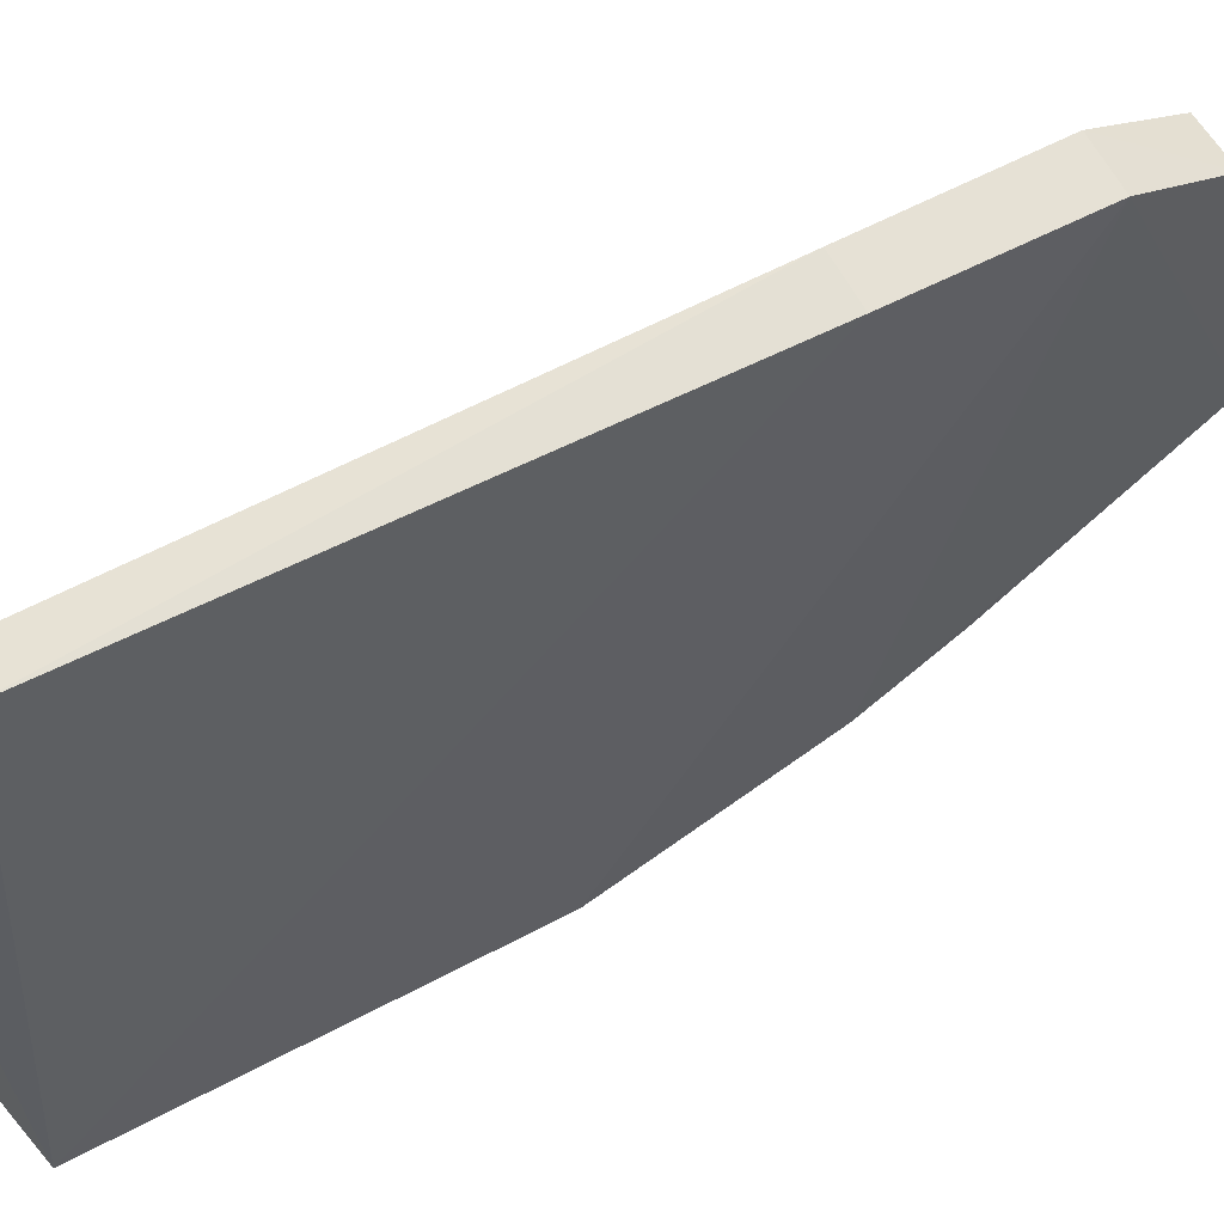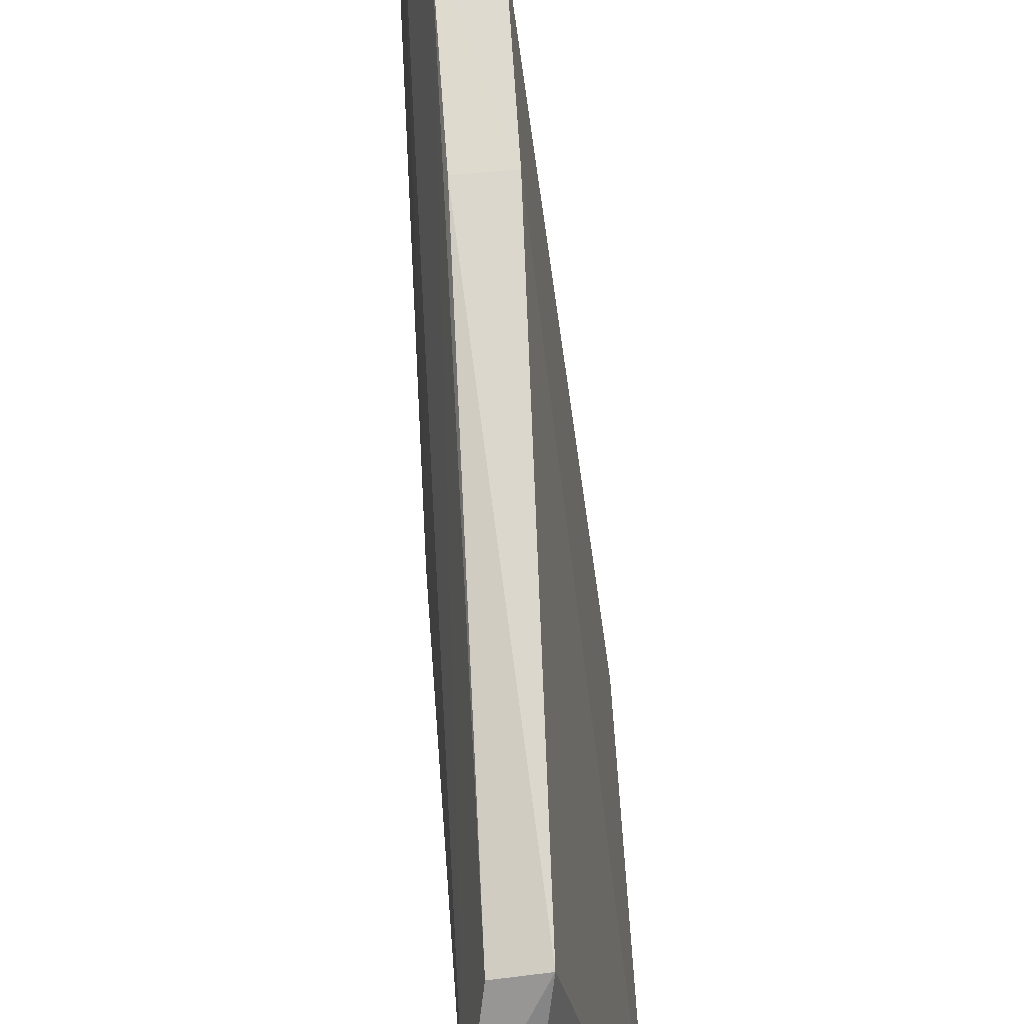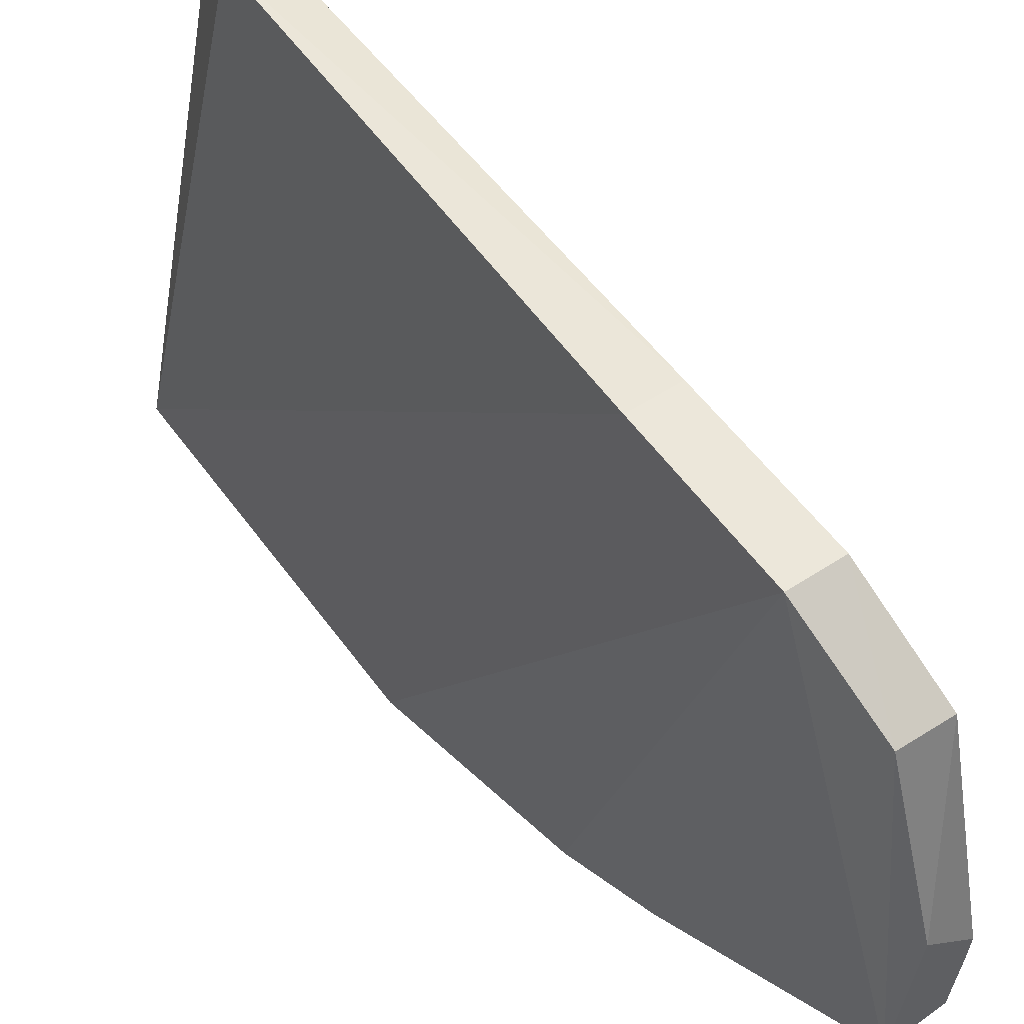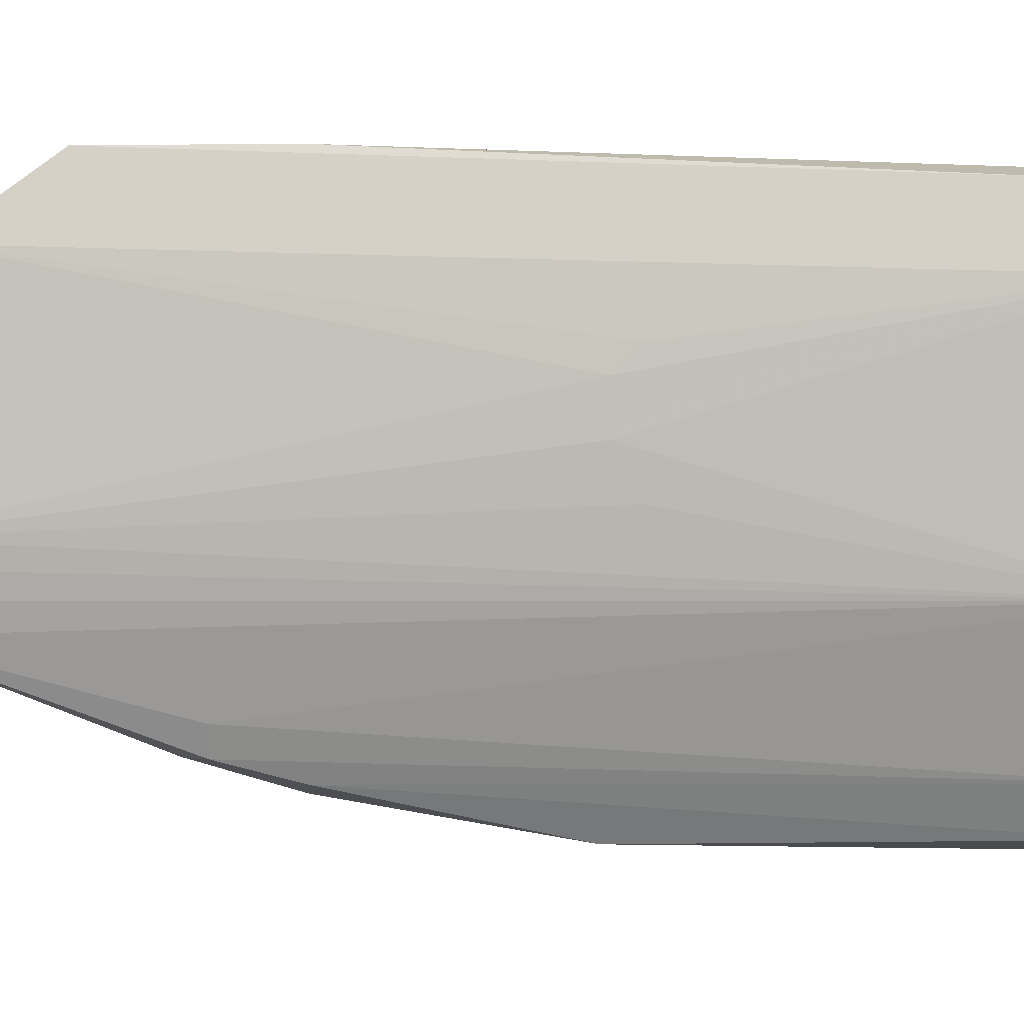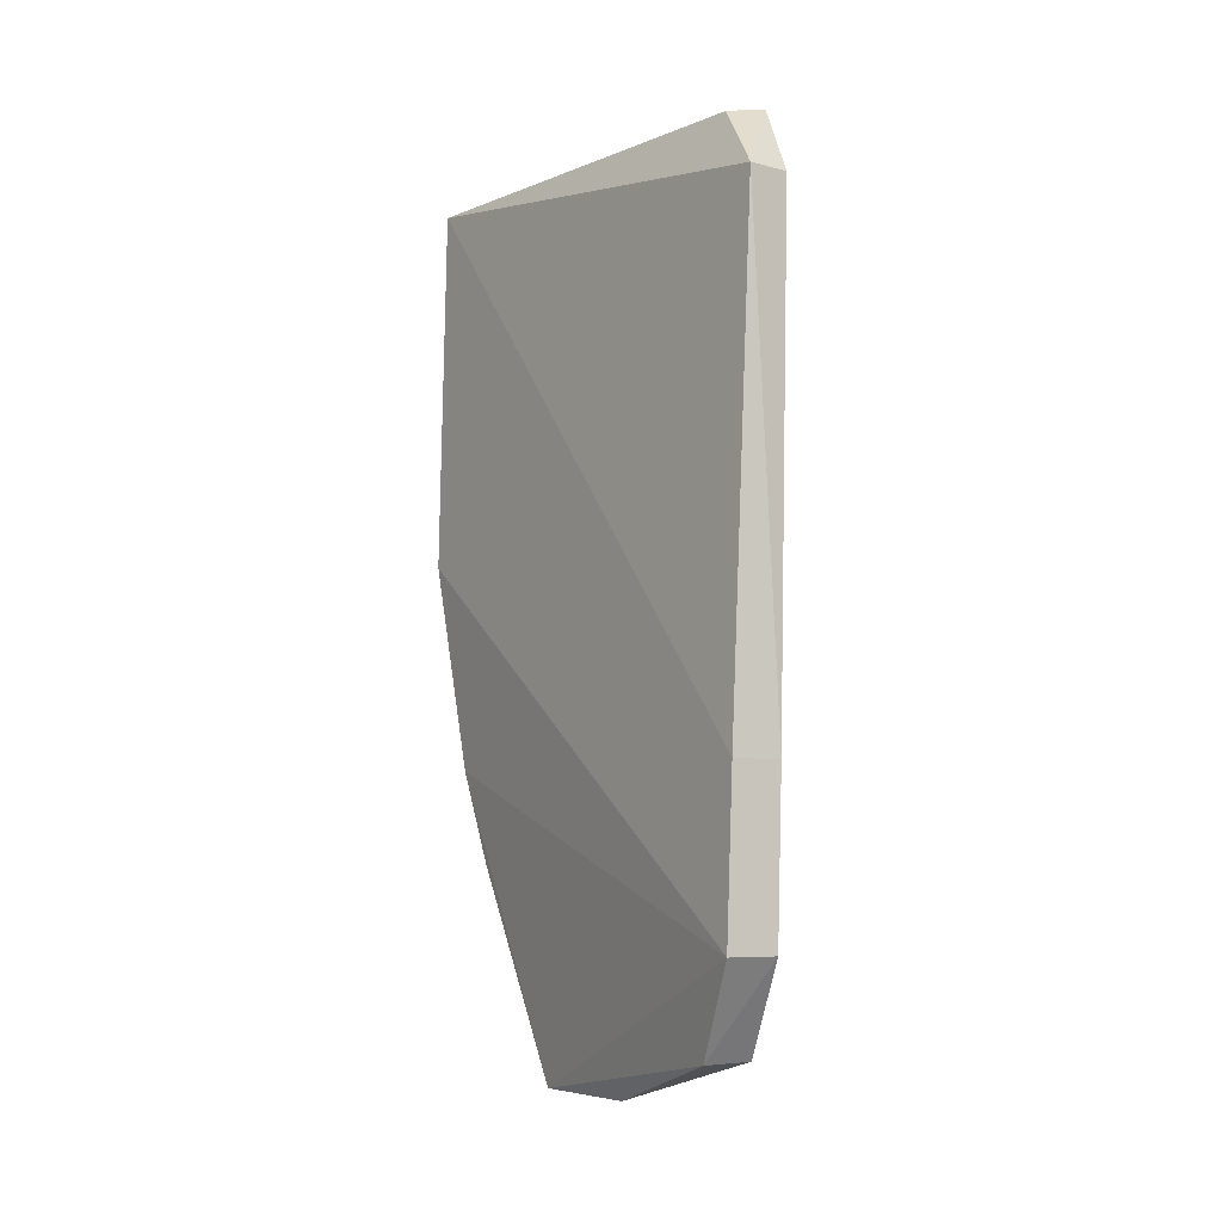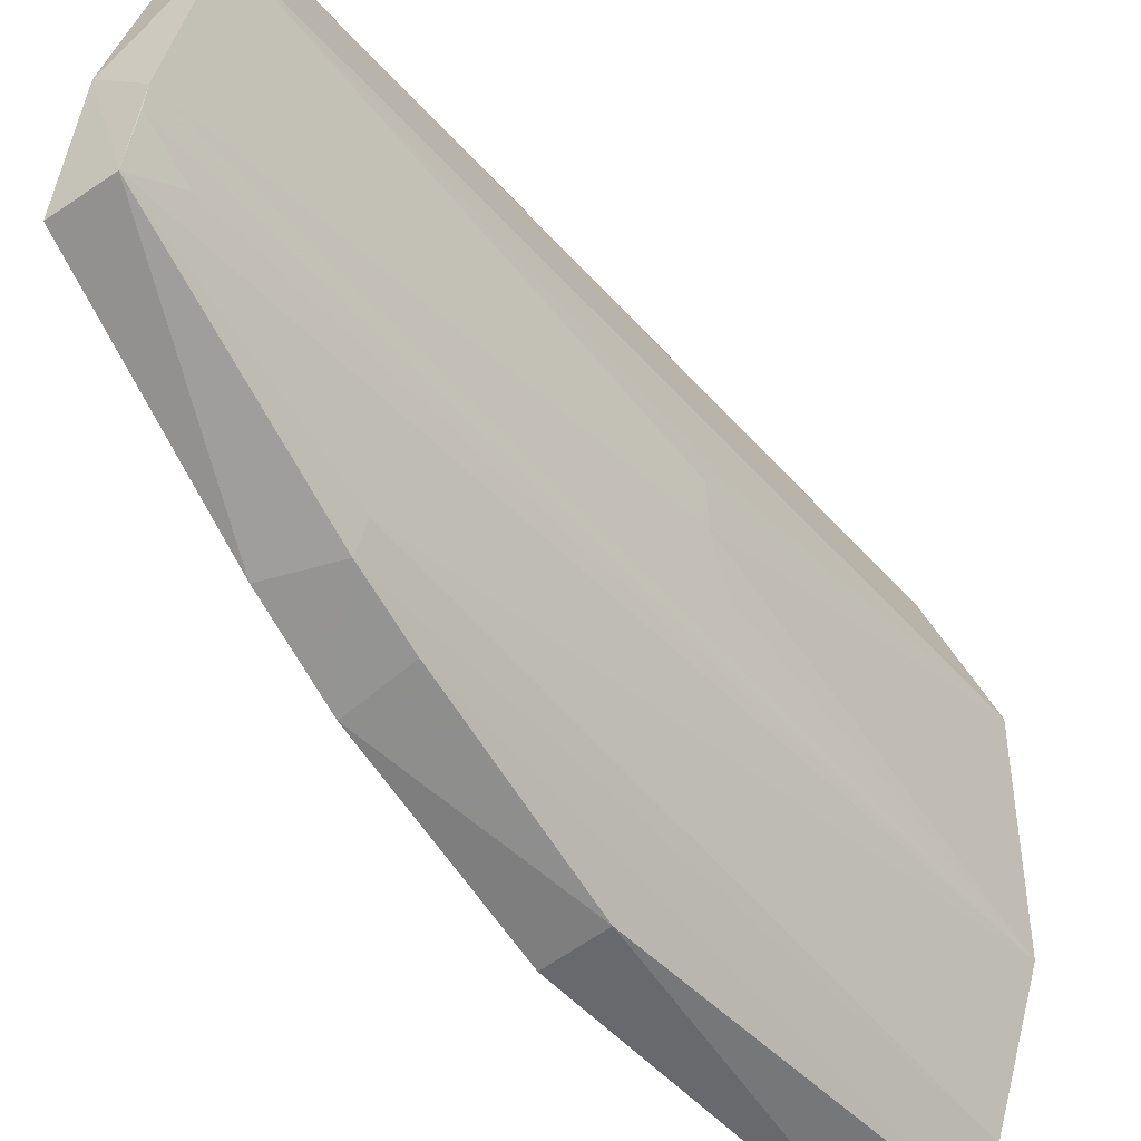
<metadata>
{"format":"obj","ext":"obj","renderer":"f3d","projection":"perspective","resolution":1024,"background":"white","views":[{"elev":64.4,"azim":61.0,"up":"+Y"},{"elev":71.8,"azim":-5.5,"up":"+Y"},{"elev":51.3,"azim":144.5,"up":"+Y"},{"elev":4.0,"azim":-92.5,"up":"+Y"},{"elev":-5.7,"azim":152.9,"up":"+Z"},{"elev":-46.1,"azim":-143.4,"up":"+Y"}]}
</metadata>
<code>
v -0.07048 0.0116 0.1563
v -0.05534 -0.03693 0.1552
v -0.06005 0.0219 0.08893
v -0.06198 -0.004355 0.05424
v -0.06447 -0.02435 0.08098
v -0.05415 -0.03608 0.1128
v -0.06665 0.01401 0.05981
v -0.0634 0.02036 0.1473
v -0.07012 -0.01418 0.1567
v -0.05948 0.02172 0.0704
v -0.05975 -0.01746 0.0543
v -0.06047 -0.03513 0.1128
v -0.06547 0.01206 0.1552
v -0.06543 0.02196 0.08894
v -0.06251 -0.03473 0.1568
v -0.06727 -0.009044 0.05447
v -0.06106 0.01438 0.05972
v -0.05579 -0.03152 0.08879
v -0.06501 0.0218 0.07038
v -0.06817 0.01939 0.1473
v -0.06505 -0.02961 0.1567
v -0.06583 -0.01697 0.05443
v -0.06968 -0.001326 0.1129
v -0.06248 -0.02965 0.0889
v -0.06669 -0.01407 0.05981
v -0.05701 -0.02816 0.07823
v -0.06949 -0.006392 0.1155
v -0.06963 0.00375 0.1129
v -0.06324 -0.0274 0.08093
v -0.06695 -0.01146 0.05449
v -0.06953 0.006375 0.1155
f 6 3 2
f 8 2 3
f 10 3 6
f 12 6 2
f 13 8 1
f 13 2 8
f 14 8 3
f 15 1 9
f 15 13 1
f 15 2 13
f 15 12 2
f 16 7 4
f 17 4 7
f 17 11 4
f 17 10 11
f 18 11 10
f 18 10 6
f 18 6 12
f 19 7 1
f 19 17 7
f 19 10 17
f 19 14 3
f 19 3 10
f 20 1 8
f 20 8 14
f 20 19 1
f 20 14 19
f 21 15 9
f 21 9 5
f 22 5 9
f 22 16 4
f 22 4 11
f 23 9 1
f 24 12 15
f 24 15 21
f 24 18 12
f 25 22 9
f 26 22 11
f 26 11 18
f 27 23 16
f 27 16 9
f 27 9 23
f 28 23 1
f 28 7 16
f 28 16 23
f 29 24 21
f 29 21 5
f 29 5 22
f 29 22 26
f 29 26 18
f 29 18 24
f 30 25 9
f 30 9 16
f 30 16 22
f 30 22 25
f 31 28 1
f 31 1 7
f 31 7 28

</code>
